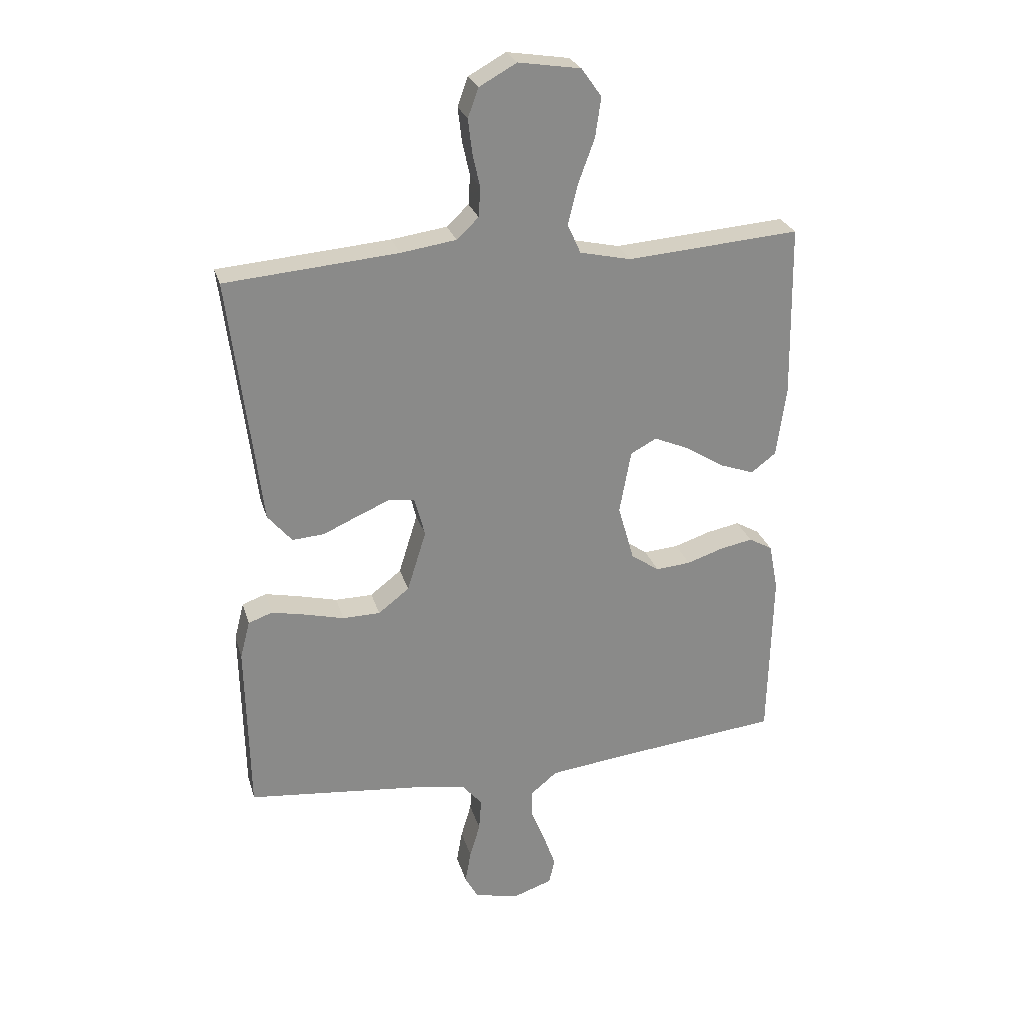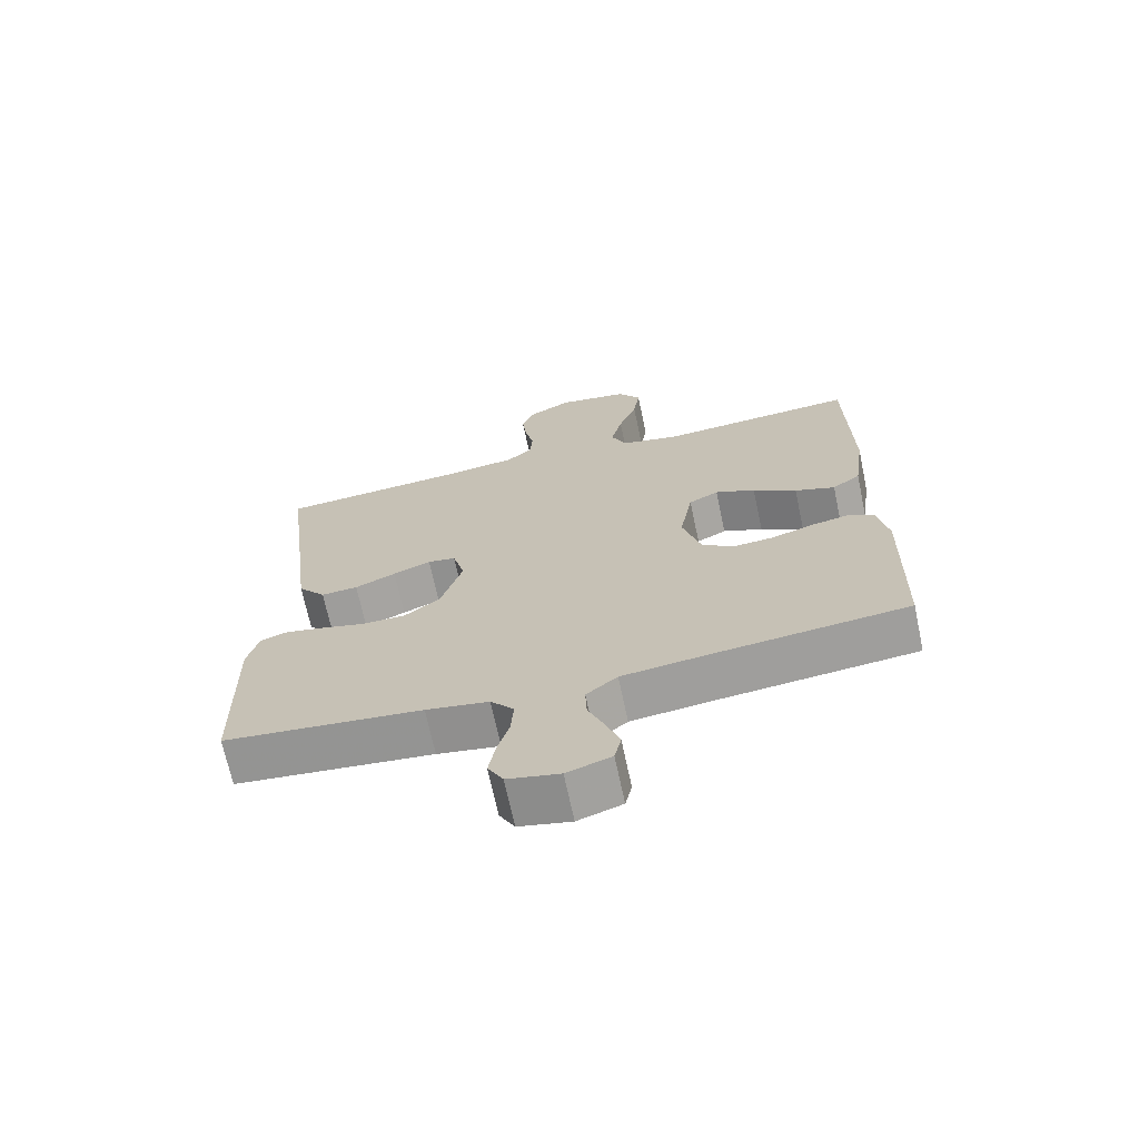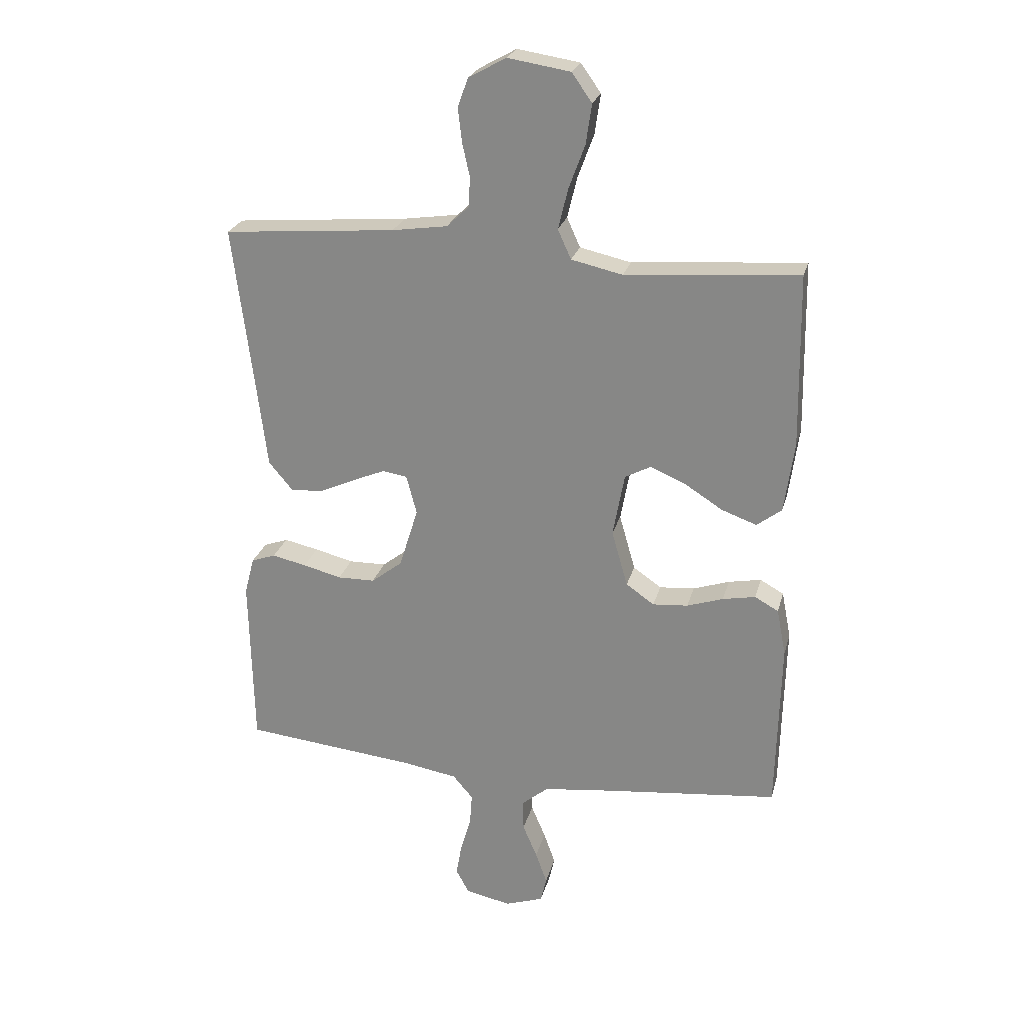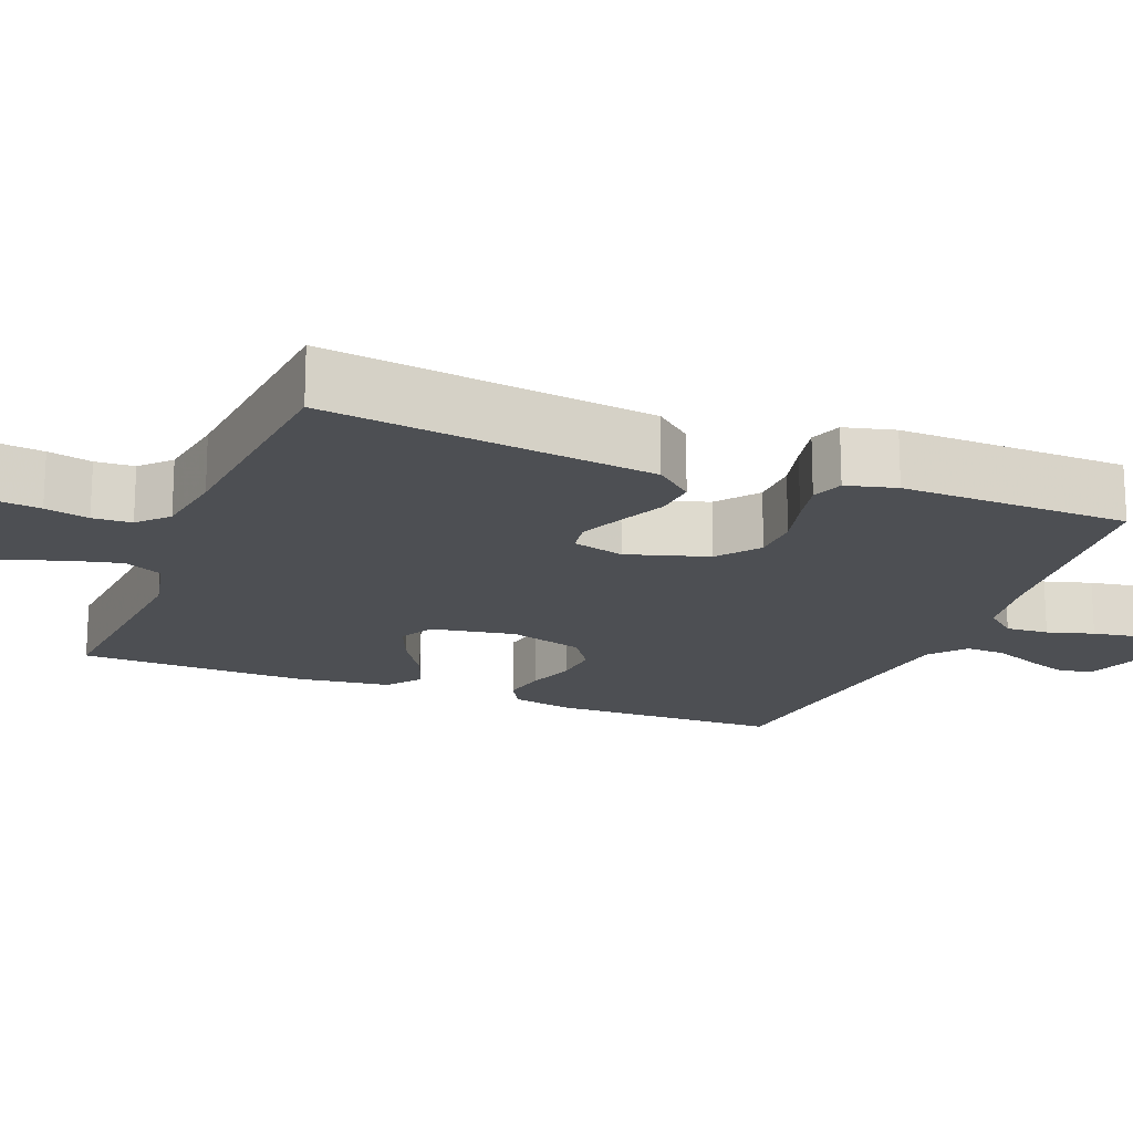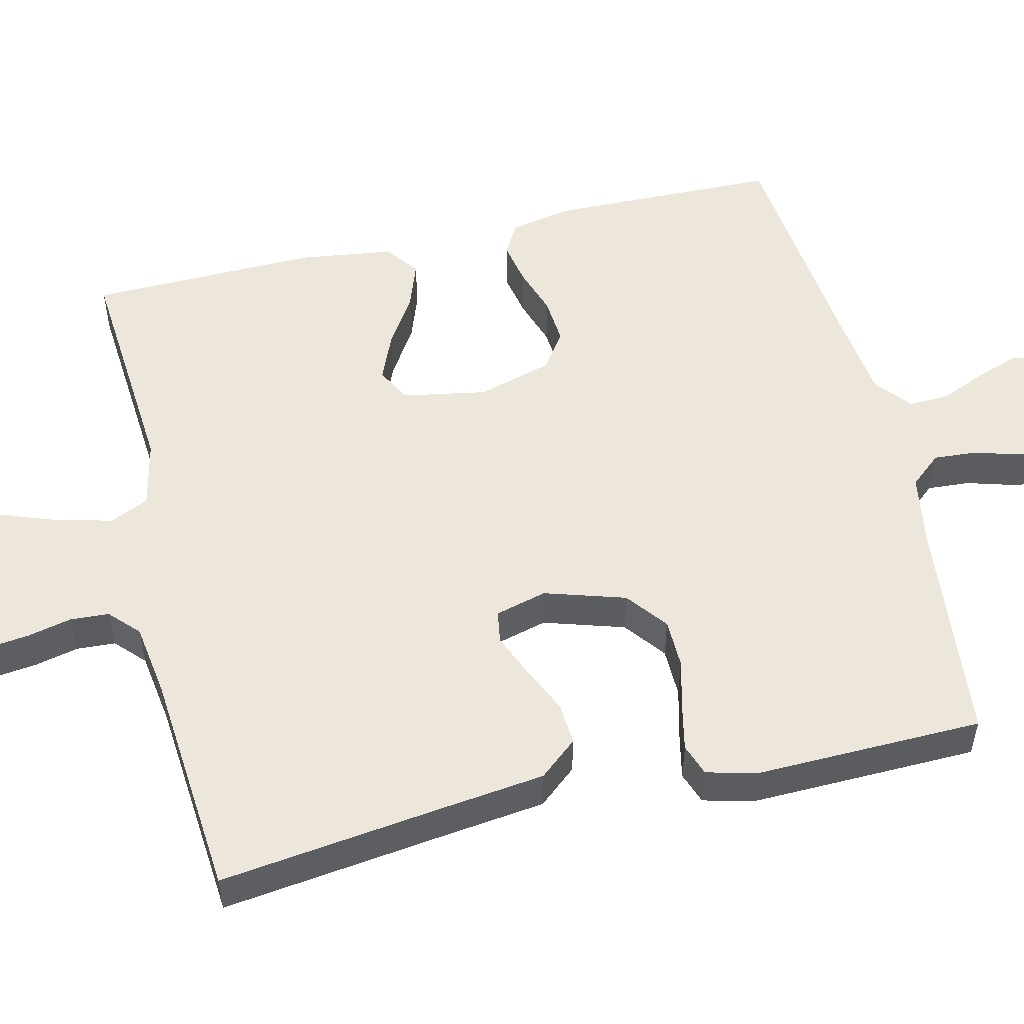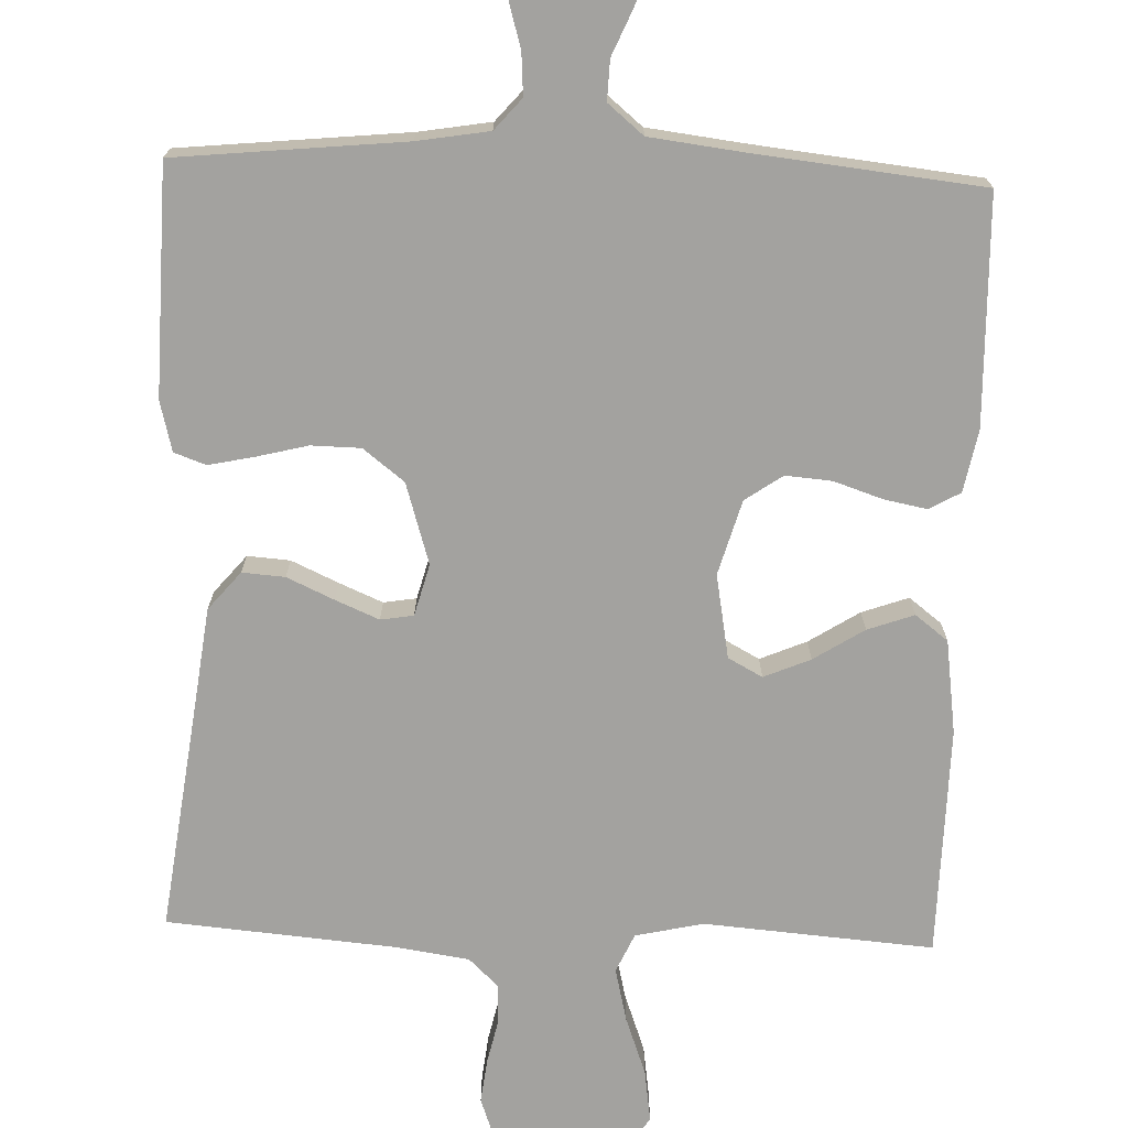
<metadata>
{"format":"obj","ext":"obj","renderer":"f3d","projection":"perspective","resolution":1024,"background":"white","views":[{"elev":26.5,"azim":164.9,"up":"+Z"},{"elev":-69.2,"azim":-168.0,"up":"+Z"},{"elev":24.6,"azim":-166.0,"up":"+Z"},{"elev":-18.0,"azim":68.2,"up":"+Y"},{"elev":53.1,"azim":76.6,"up":"+Y"},{"elev":-72.6,"azim":177.9,"up":"+Y"}]}
</metadata>
<code>
v 0.5 0.07 0.5
v 0.462 0.07 0.2
v 0.446 0.07 0.069
v 0.404 0.07 0.019
v 0.348 0.07 0.023
v 0.286 0.07 0.051
v 0.229 0.07 0.075
v 0.186 0.07 0.068
v 0.168 0.07 0
v 0.201 0.07 -0.106
v 0.255 0.07 -0.148
v 0.32 0.07 -0.149
v 0.387 0.07 -0.132
v 0.447 0.07 -0.119
v 0.489 0.07 -0.134
v 0.506 0.07 -0.2
v 0.5 0.07 -0.5
v 0.2 0.07 -0.531
v 0.105 0.07 -0.547
v 0.07 0.07 -0.588
v 0.074 0.07 -0.644
v 0.092 0.07 -0.705
v 0.102 0.07 -0.762
v 0.079 0.07 -0.804
v 0 0.07 -0.821
v -0.067 0.07 -0.798
v -0.077 0.07 -0.754
v -0.057 0.07 -0.698
v -0.032 0.07 -0.639
v -0.03 0.07 -0.586
v -0.077 0.07 -0.547
v -0.2 0.07 -0.532
v -0.5 0.07 -0.5
v -0.507 0.07 -0.2
v -0.491 0.07 -0.118
v -0.45 0.07 -0.095
v -0.393 0.07 -0.106
v -0.33 0.07 -0.127
v -0.269 0.07 -0.132
v -0.22 0.07 -0.098
v -0.192 0.07 0
v -0.212 0.07 0.11
v -0.257 0.07 0.134
v -0.318 0.07 0.108
v -0.384 0.07 0.066
v -0.445 0.07 0.044
v -0.488 0.07 0.077
v -0.505 0.07 0.2
v -0.5 0.07 0.5
v -0.2 0.07 0.477
v -0.111 0.07 0.497
v -0.088 0.07 0.548
v -0.105 0.07 0.618
v -0.133 0.07 0.694
v -0.143 0.07 0.763
v -0.108 0.07 0.812
v 0 0.07 0.829
v 0.065 0.07 0.793
v 0.083 0.07 0.743
v 0.076 0.07 0.684
v 0.063 0.07 0.626
v 0.066 0.07 0.575
v 0.104 0.07 0.539
v 0.2 0.07 0.525
v 0.5 0 0.5
v 0.462 0 0.2
v 0.446 0 0.069
v 0.404 0 0.019
v 0.348 0 0.023
v 0.286 0 0.051
v 0.229 0 0.075
v 0.186 0 0.068
v 0.168 0 0
v 0.201 0 -0.106
v 0.255 0 -0.148
v 0.32 0 -0.149
v 0.387 0 -0.132
v 0.447 0 -0.119
v 0.489 0 -0.134
v 0.506 0 -0.2
v 0.5 0 -0.5
v 0.2 0 -0.531
v 0.105 0 -0.547
v 0.07 0 -0.588
v 0.074 0 -0.644
v 0.092 0 -0.705
v 0.102 0 -0.762
v 0.079 0 -0.804
v 0 0 -0.821
v -0.067 0 -0.798
v -0.077 0 -0.754
v -0.057 0 -0.698
v -0.032 0 -0.639
v -0.03 0 -0.586
v -0.077 0 -0.547
v -0.2 0 -0.532
v -0.5 0 -0.5
v -0.507 0 -0.2
v -0.491 0 -0.118
v -0.45 0 -0.095
v -0.393 0 -0.106
v -0.33 0 -0.127
v -0.269 0 -0.132
v -0.22 0 -0.098
v -0.192 0 0
v -0.212 0 0.11
v -0.257 0 0.134
v -0.318 0 0.108
v -0.384 0 0.066
v -0.445 0 0.044
v -0.488 0 0.077
v -0.505 0 0.2
v -0.5 0 0.5
v -0.2 0 0.477
v -0.111 0 0.497
v -0.088 0 0.548
v -0.105 0 0.618
v -0.133 0 0.694
v -0.143 0 0.763
v -0.108 0 0.812
v 0 0 0.829
v 0.065 0 0.793
v 0.083 0 0.743
v 0.076 0 0.684
v 0.063 0 0.626
v 0.066 0 0.575
v 0.104 0 0.539
v 0.2 0 0.525
f 58 59 60 61
f 56 57 58 61
f 56 61 62
f 53 54 55 56
f 52 53 56 62
f 51 52 62 63
f 47 48 49 50
f 44 45 46 47
f 43 44 47 50
f 42 43 50 51
f 35 36 37 38
f 35 38 39
f 32 33 34 35
f 31 32 35 39
f 30 31 39 40
f 26 27 28 29
f 24 25 26 29
f 24 29 30
f 21 22 23 24
f 20 21 24 30
f 19 20 30 40
f 15 16 17 18
f 12 13 14 15
f 12 15 18 19
f 3 4 5 6
f 2 3 6 7
f 64 1 2 7
f 63 64 7 8
f 41 42 51 63
f 41 63 8 9
f 40 41 9 10
f 19 40 10 11
f 11 12 19
f 125 124 123 122
f 125 122 121 120
f 126 125 120
f 120 119 118 117
f 126 120 117 116
f 127 126 116 115
f 114 113 112 111
f 111 110 109 108
f 114 111 108 107
f 115 114 107 106
f 102 101 100 99
f 103 102 99
f 99 98 97 96
f 103 99 96 95
f 104 103 95 94
f 93 92 91 90
f 93 90 89 88
f 94 93 88
f 88 87 86 85
f 94 88 85 84
f 104 94 84 83
f 82 81 80 79
f 79 78 77 76
f 83 82 79 76
f 70 69 68 67
f 71 70 67 66
f 71 66 65 128
f 72 71 128 127
f 127 115 106 105
f 73 72 127 105
f 74 73 105 104
f 75 74 104 83
f 83 76 75
f 1 65 66 2
f 2 66 67 3
f 3 67 68 4
f 4 68 69 5
f 5 69 70 6
f 6 70 71 7
f 7 71 72 8
f 8 72 73 9
f 9 73 74 10
f 10 74 75 11
f 11 75 76 12
f 12 76 77 13
f 13 77 78 14
f 14 78 79 15
f 15 79 80 16
f 16 80 81 17
f 17 81 82 18
f 18 82 83 19
f 19 83 84 20
f 20 84 85 21
f 21 85 86 22
f 22 86 87 23
f 23 87 88 24
f 24 88 89 25
f 25 89 90 26
f 26 90 91 27
f 27 91 92 28
f 28 92 93 29
f 29 93 94 30
f 30 94 95 31
f 31 95 96 32
f 32 96 97 33
f 33 97 98 34
f 34 98 99 35
f 35 99 100 36
f 36 100 101 37
f 37 101 102 38
f 38 102 103 39
f 39 103 104 40
f 40 104 105 41
f 41 105 106 42
f 42 106 107 43
f 43 107 108 44
f 44 108 109 45
f 45 109 110 46
f 46 110 111 47
f 47 111 112 48
f 48 112 113 49
f 49 113 114 50
f 50 114 115 51
f 51 115 116 52
f 52 116 117 53
f 53 117 118 54
f 54 118 119 55
f 55 119 120 56
f 56 120 121 57
f 57 121 122 58
f 58 122 123 59
f 59 123 124 60
f 60 124 125 61
f 61 125 126 62
f 62 126 127 63
f 63 127 128 64
f 64 128 65 1

</code>
